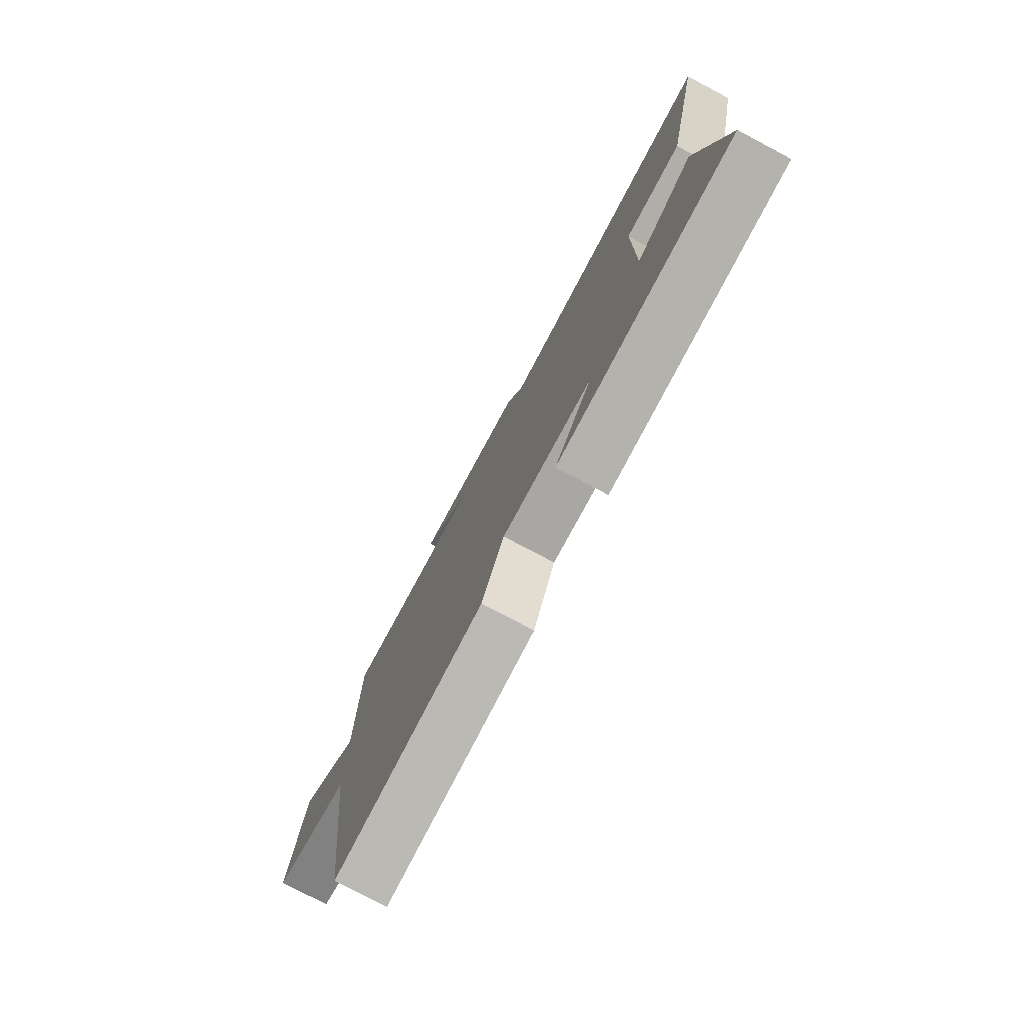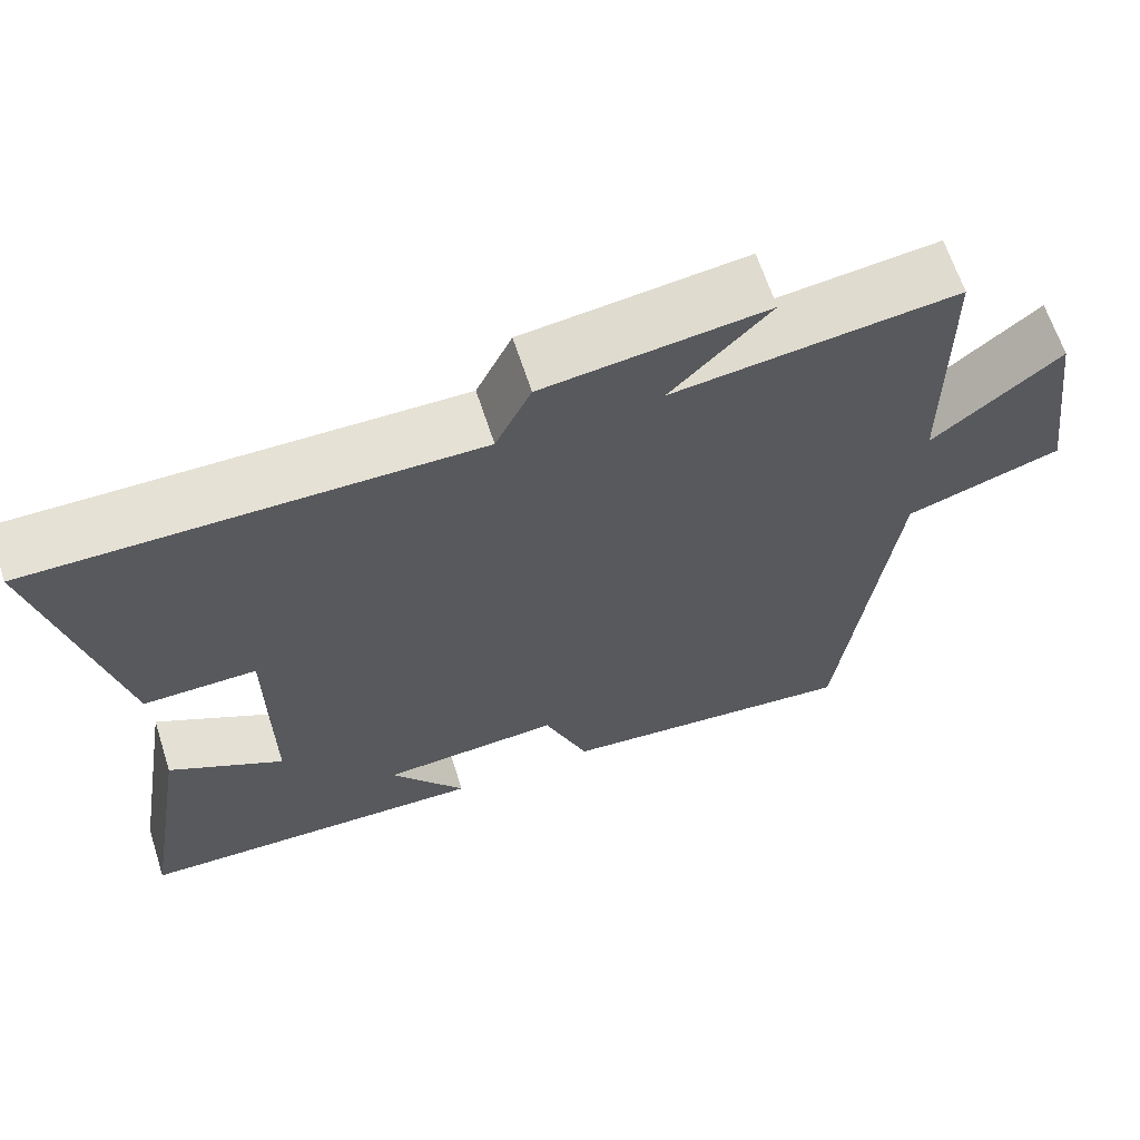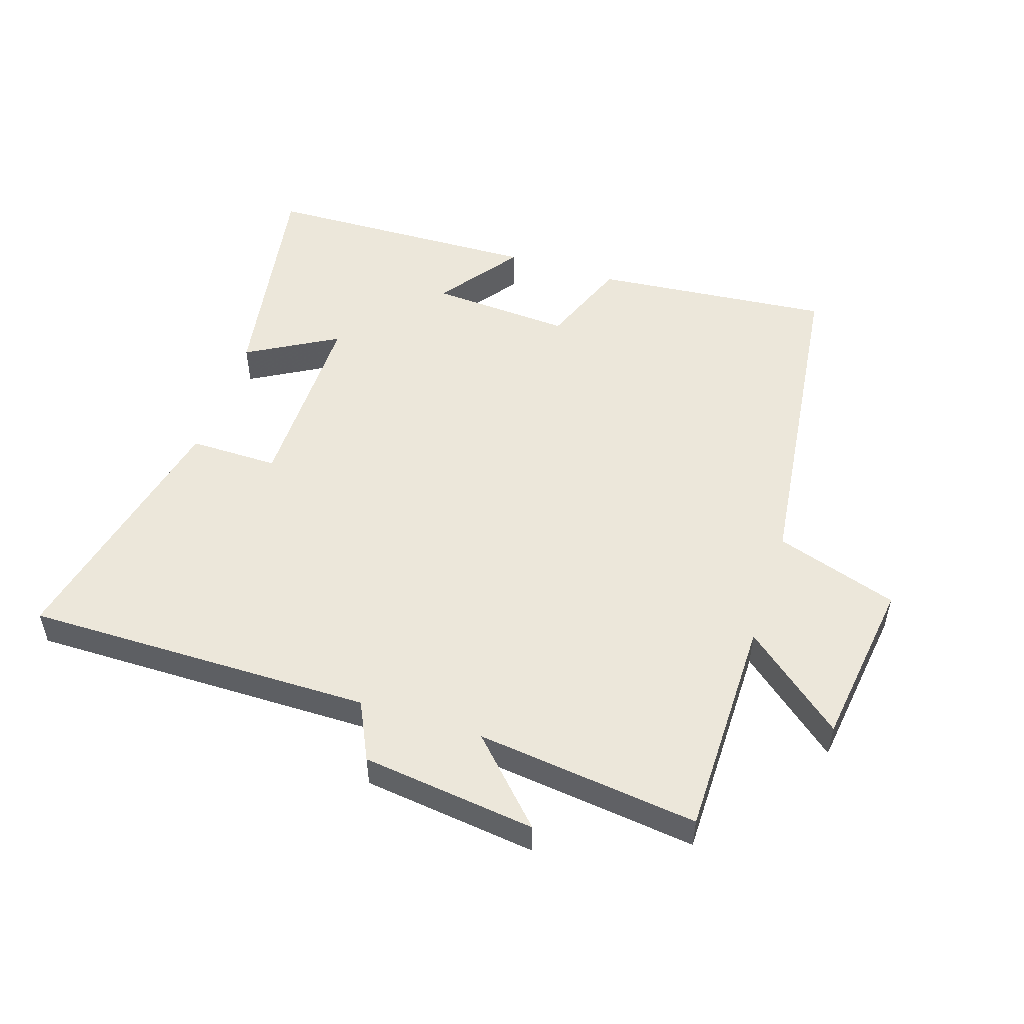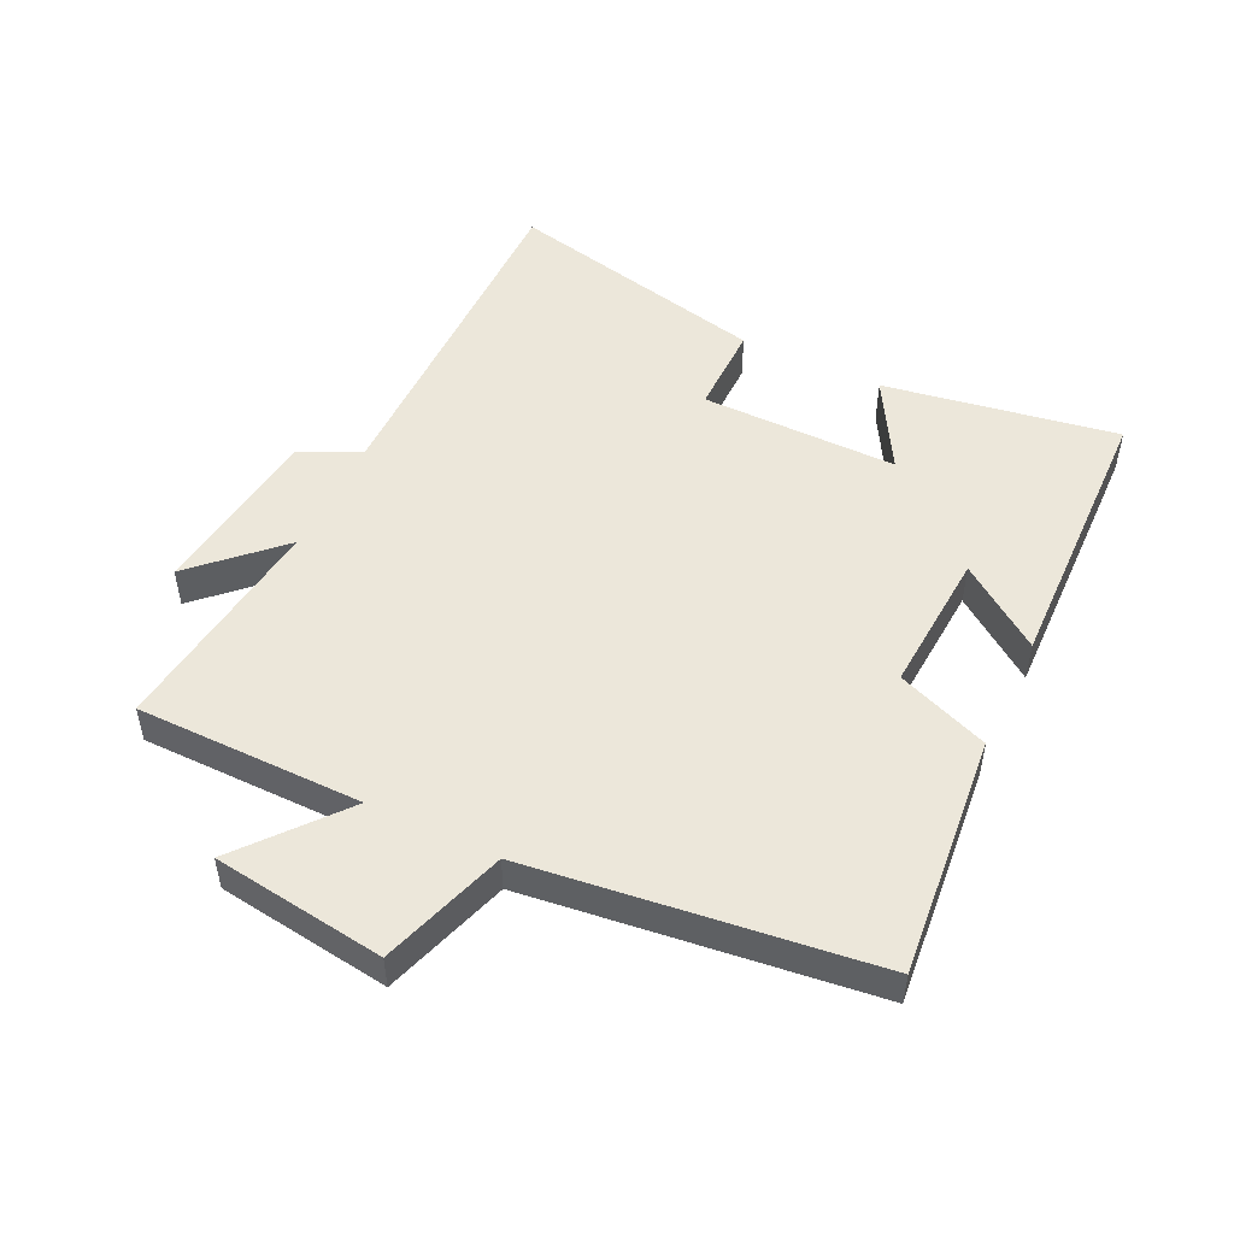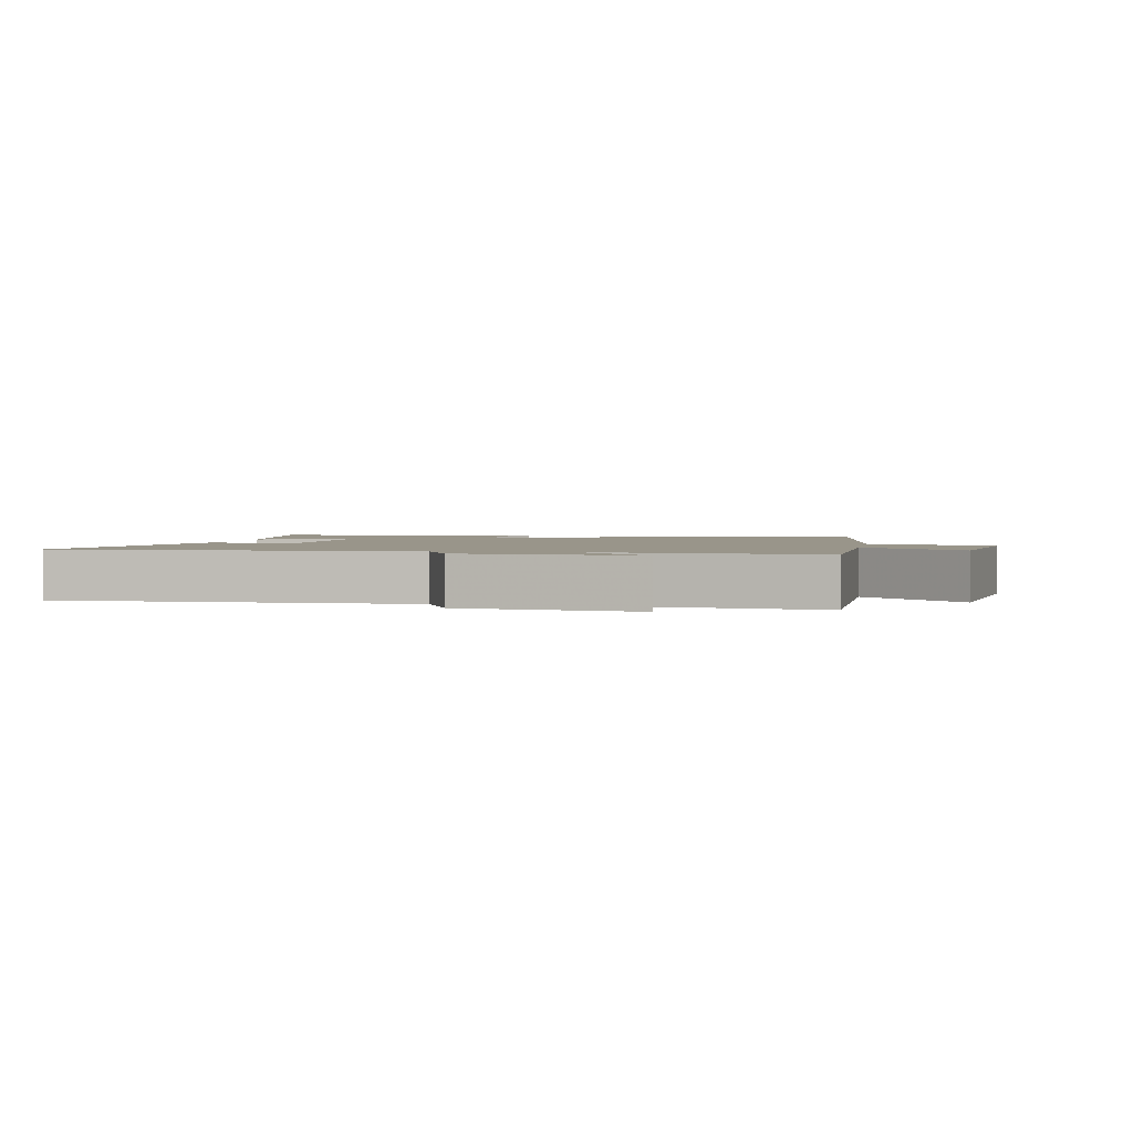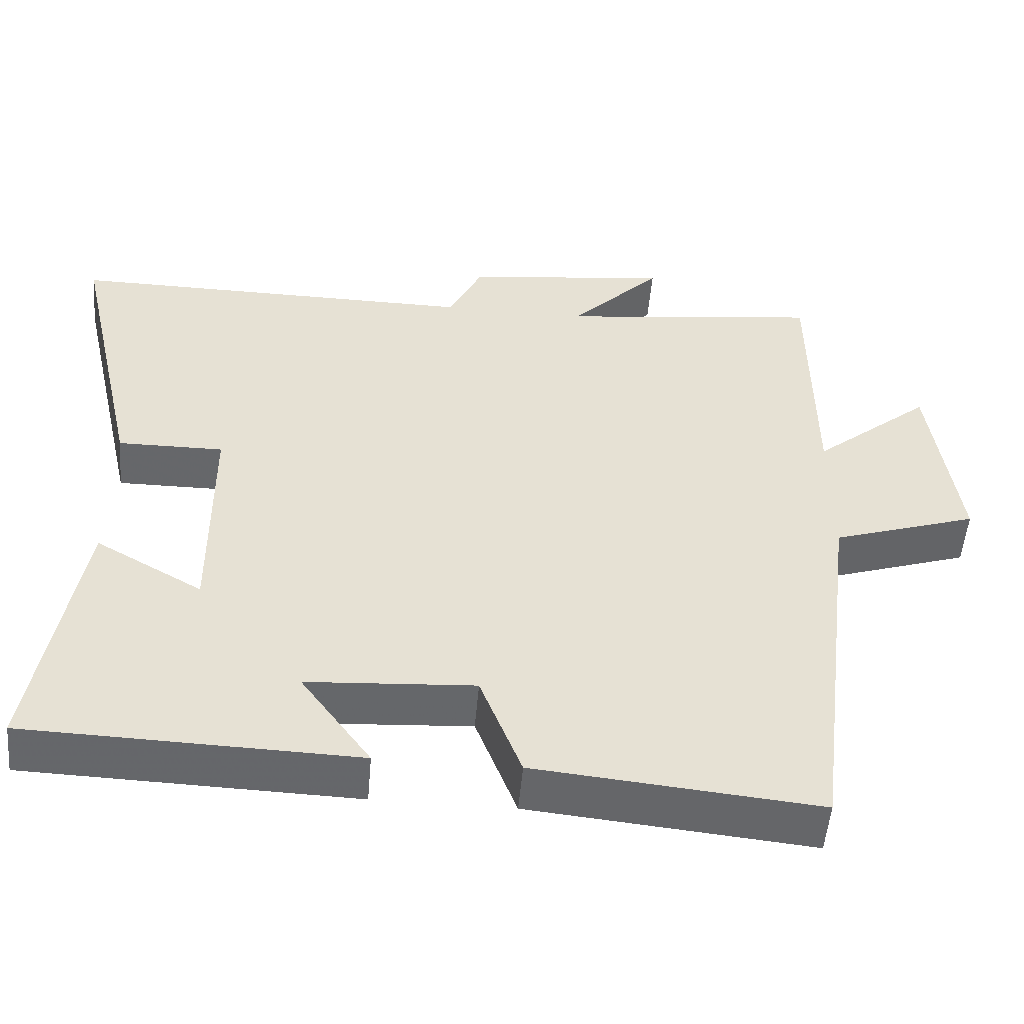
<metadata>
{"format":"obj","ext":"obj","renderer":"f3d","projection":"perspective","resolution":1024,"background":"white","views":[{"elev":-77.9,"azim":-117.9,"up":"+Z"},{"elev":64.7,"azim":-17.9,"up":"+Z"},{"elev":51.7,"azim":18.0,"up":"+Y"},{"elev":50.3,"azim":115.7,"up":"+Y"},{"elev":2.0,"azim":10.9,"up":"+Y"},{"elev":-52.0,"azim":-4.9,"up":"+Z"}]}
</metadata>
<code>
v 0.435 0.07 -0.536
v 0.061 0.07 -0.5
v 0.006 0.07 -0.358
v -0.216 0.07 -0.372
v -0.123 0.07 -0.5
v -0.56 0.07 -0.487
v -0.5 0.07 -0.126
v -0.358 0.07 -0.207
v -0.36 0.07 0.097
v -0.5 0.07 0.096
v -0.592 0.07 0.504
v -0.047 0.07 0.5
v -0.003 0.07 0.592
v 0.271 0.07 0.626
v 0.149 0.07 0.5
v 0.498 0.07 0.542
v 0.5 0.07 0.192
v 0.657 0.07 0.321
v 0.693 0.07 0.055
v 0.5 0.07 -0.008
v 0.435 0 -0.536
v 0.061 0 -0.5
v 0.006 0 -0.358
v -0.216 0 -0.372
v -0.123 0 -0.5
v -0.56 0 -0.487
v -0.5 0 -0.126
v -0.358 0 -0.207
v -0.36 0 0.097
v -0.5 0 0.096
v -0.592 0 0.504
v -0.047 0 0.5
v -0.003 0 0.592
v 0.271 0 0.626
v 0.149 0 0.5
v 0.498 0 0.542
v 0.5 0 0.192
v 0.657 0 0.321
v 0.693 0 0.055
v 0.5 0 -0.008
f 17 18 19 20
f 1 2 3
f 20 1 3
f 17 20 3
f 16 17 3
f 15 16 3
f 12 13 14 15
f 12 15 3 4
f 9 10 11 12
f 8 9 12 4
f 6 7 8
f 5 6 8
f 4 5 8
f 40 39 38 37
f 23 22 21
f 23 21 40
f 23 40 37
f 23 37 36
f 23 36 35
f 35 34 33 32
f 24 23 35 32
f 32 31 30 29
f 24 32 29 28
f 28 27 26
f 28 26 25
f 28 25 24
f 1 21 22 2
f 2 22 23 3
f 3 23 24 4
f 4 24 25 5
f 5 25 26 6
f 6 26 27 7
f 7 27 28 8
f 8 28 29 9
f 9 29 30 10
f 10 30 31 11
f 11 31 32 12
f 12 32 33 13
f 13 33 34 14
f 14 34 35 15
f 15 35 36 16
f 16 36 37 17
f 17 37 38 18
f 18 38 39 19
f 19 39 40 20
f 20 40 21 1

</code>
